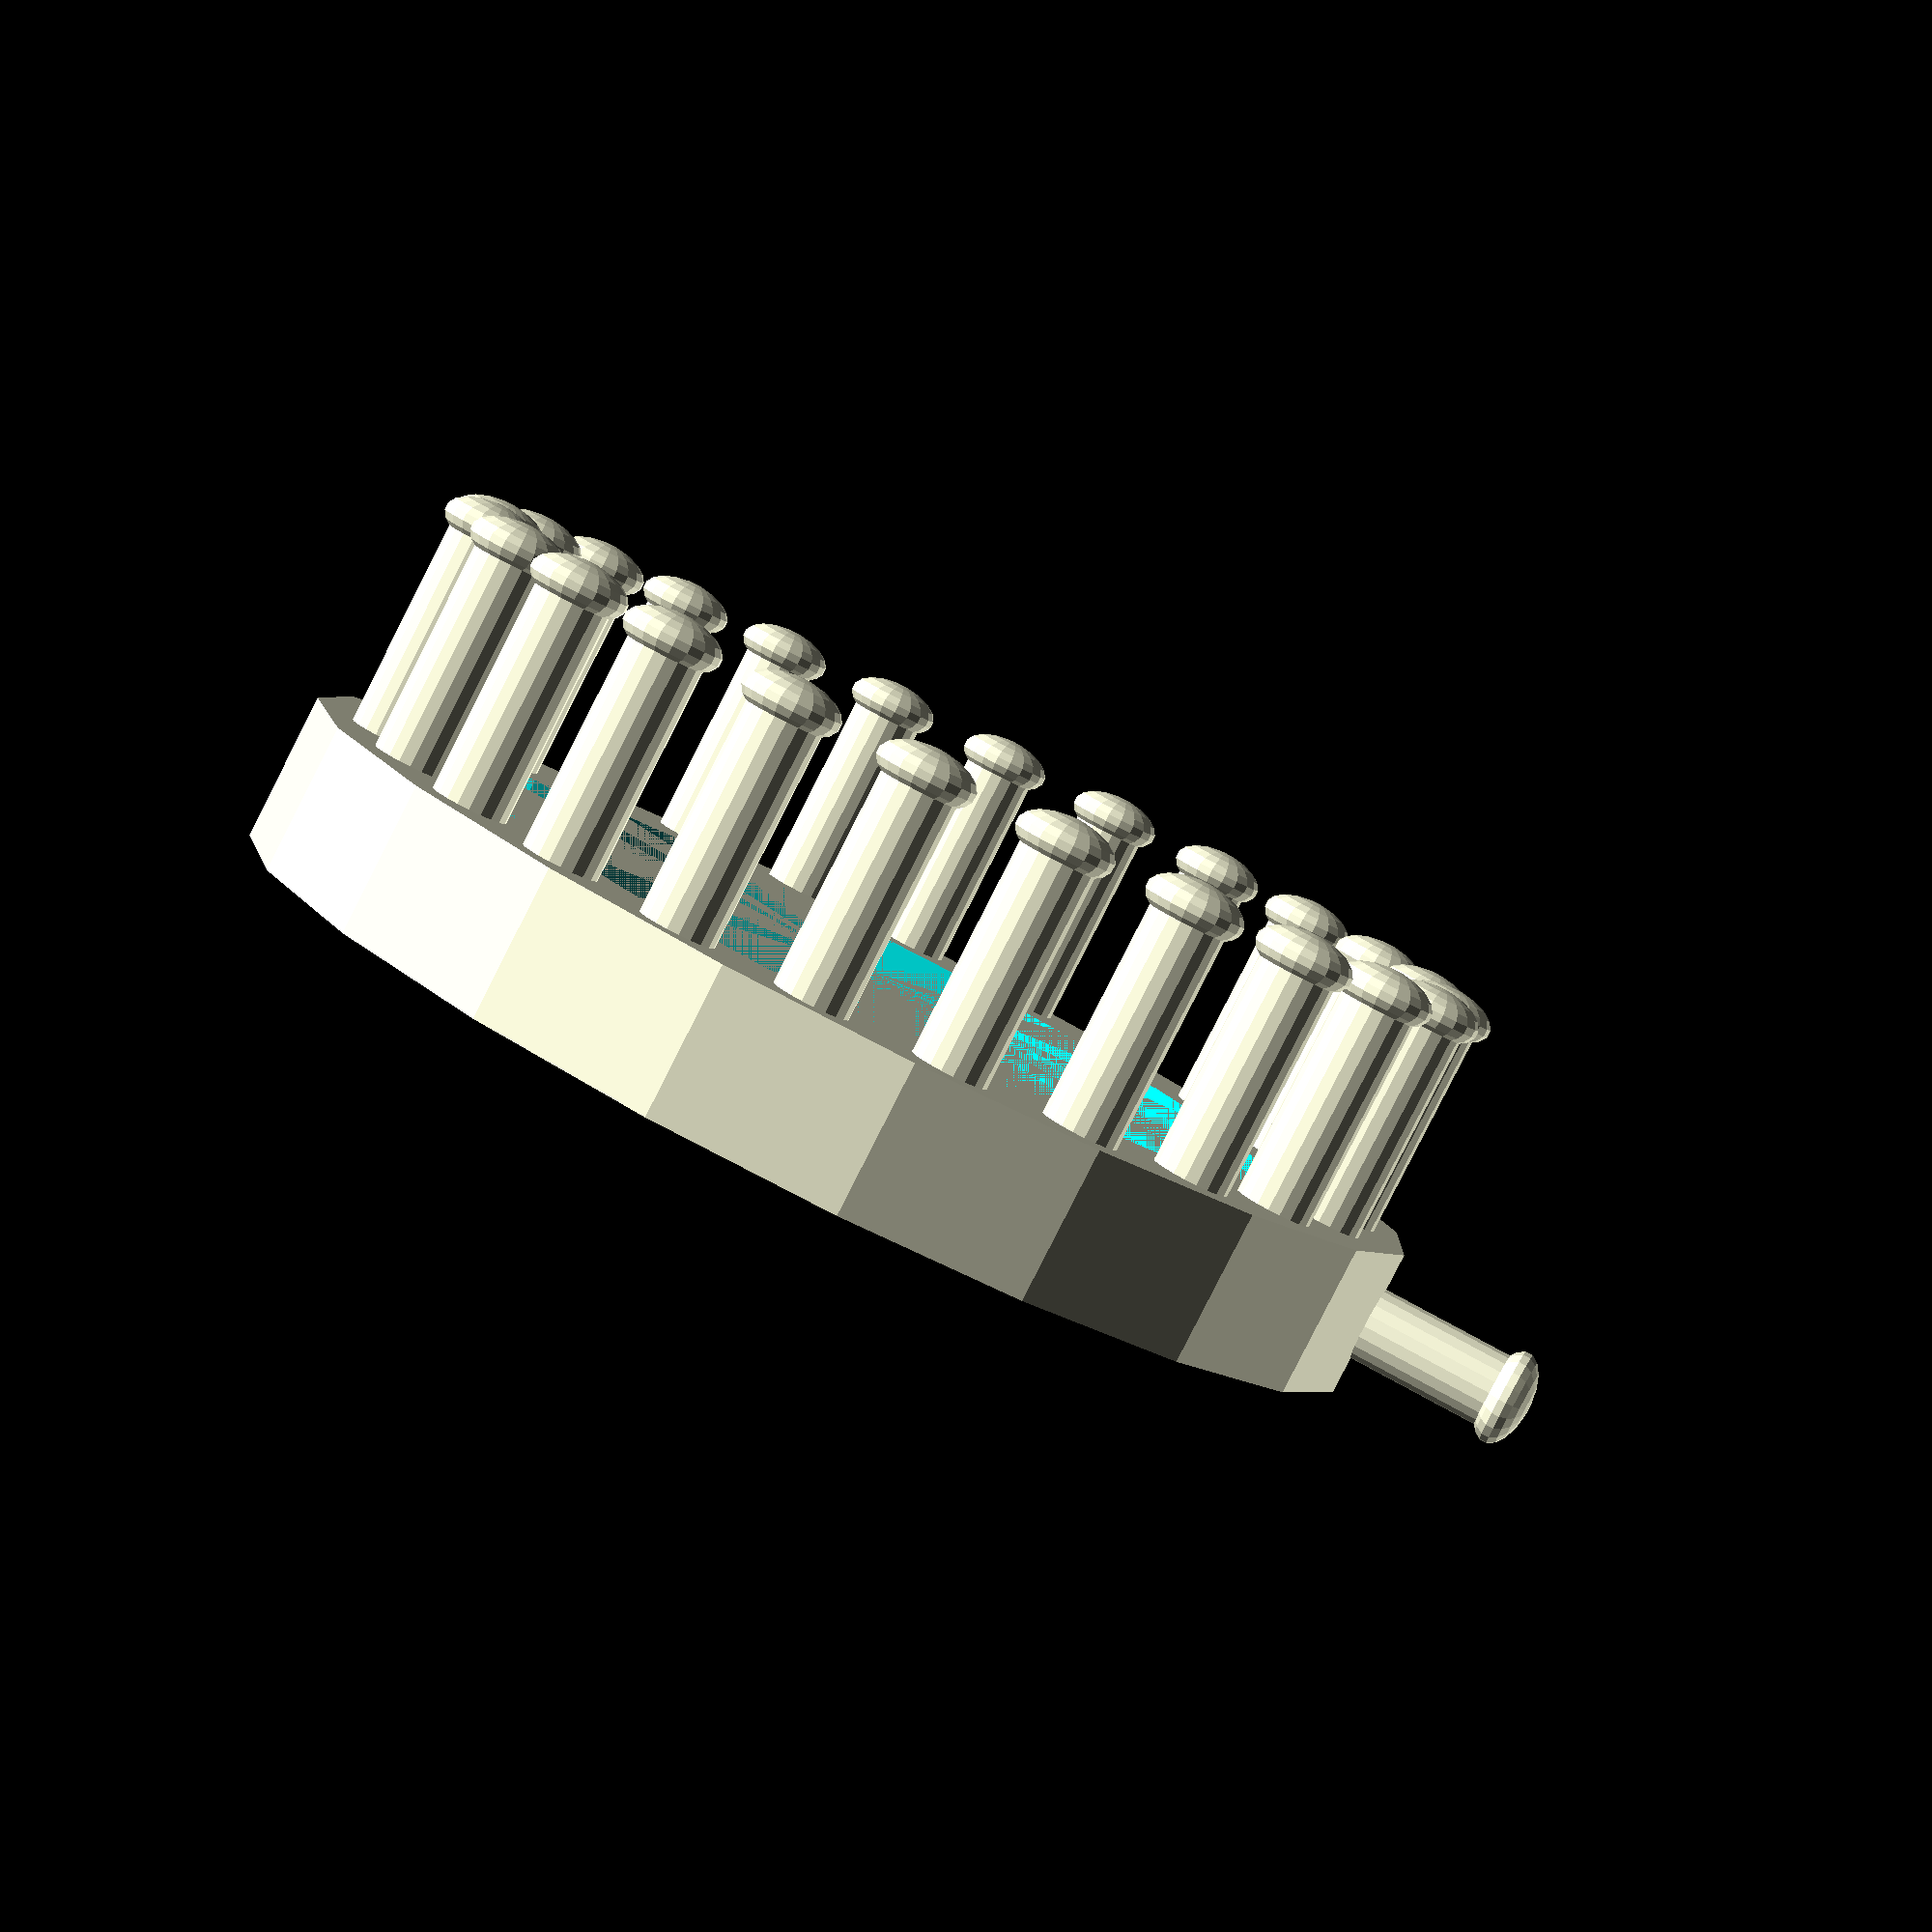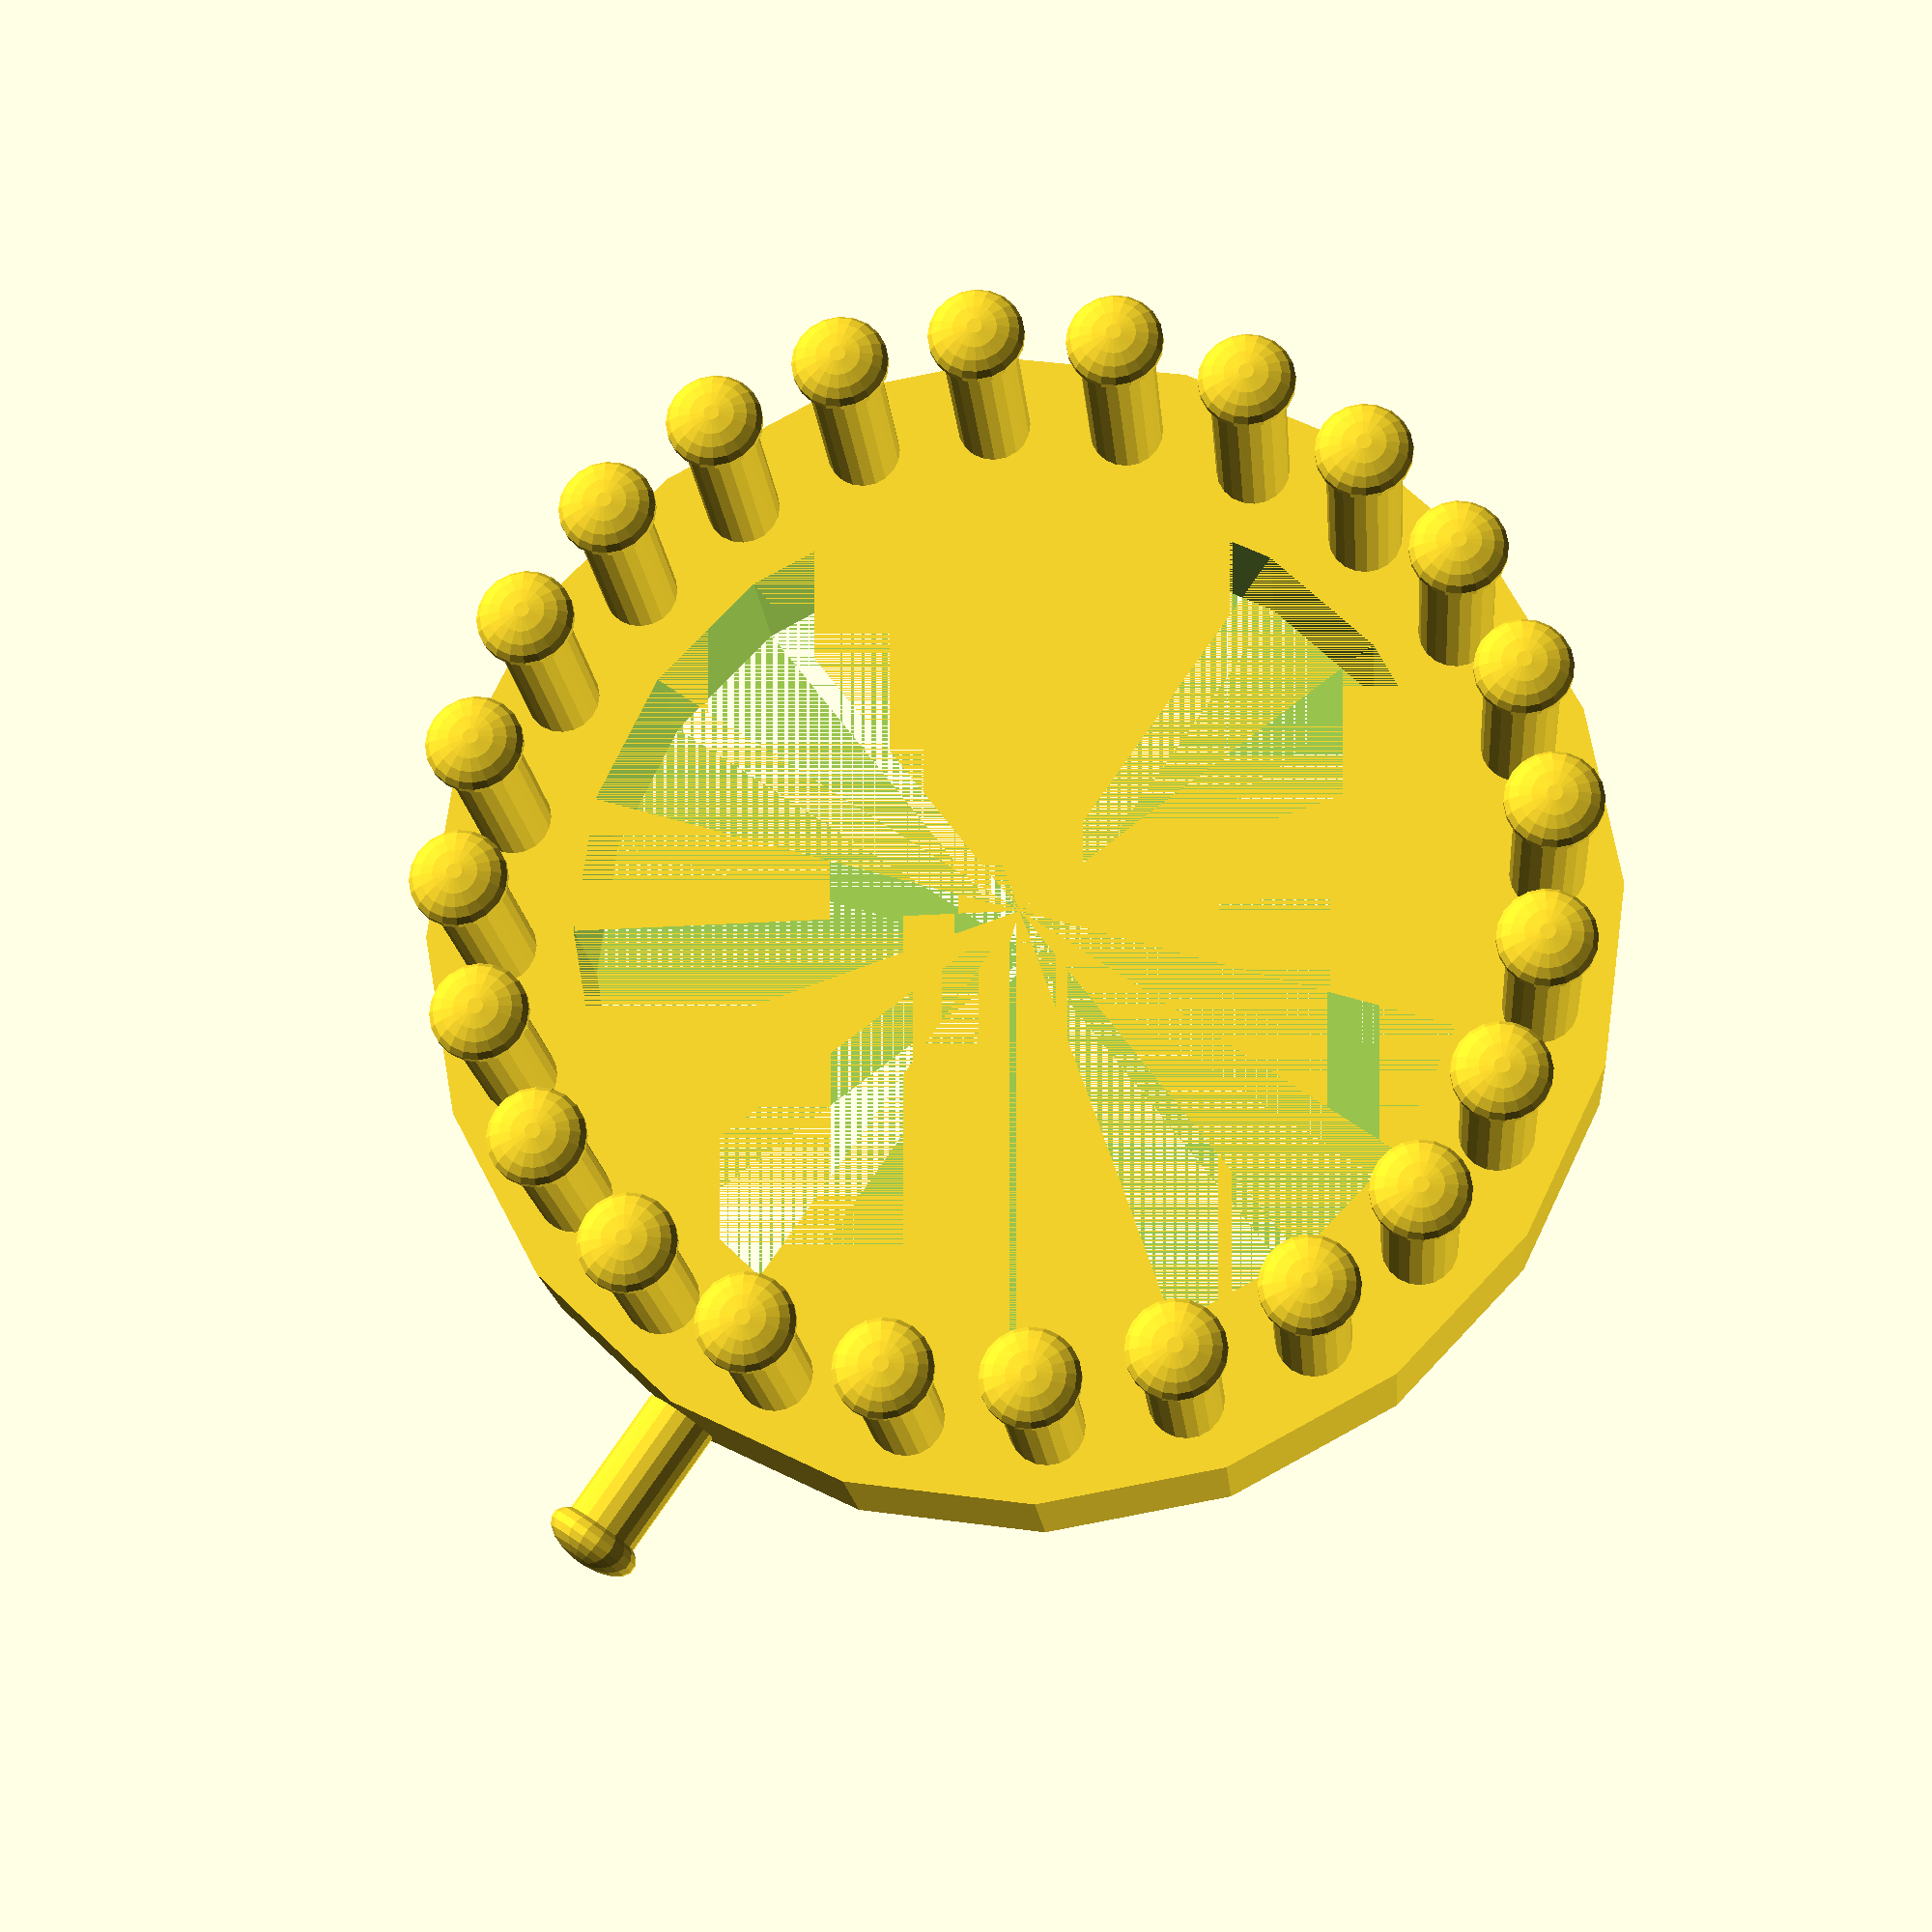
<openscad>
//!OpenSCAD
$fn=20;  //increase this to render smoother circles


//frameDiam is the diameter to the center of the base frame.

roundLoom(frameHeight = 2,frameDiam = 14, frameWidth = 2,	//set the frame geometry
		nPins=24, pinHeight=3,pinDiam=1,    			//set the pin geometry
		addKnobs=true,knobDiam = 1.3,				// set the knob on the top of each pin
		addSide=true,sideHeight=2);          			// add a pin on the side?	


module roundLoom(frameHeight=5,frameDiam = 40,frameWidth=5,
			nPins=24,pinHeight=10,pinDiam=4,
			addKnobs=true,knobDiam=6,
			addside=true,sideHeight=10)
{
  union() {
    frame(frameHeight,frameDiam,frameWidth);
    for (i=[0:nPins]) {
      translate([sin(360*(i+0.5)/nPins)*frameDiam/2, cos(360*(i+0.5)/nPins)*frameDiam/2,frameHeight/2]) 
		pin(pinHeight,pinDiam,addKnobs,knobDiam);
    }
    if (addSide) {
      translate([sin(0)*(frameDiam+frameWidth)/2,cos(0)*(frameDiam+frameWidth)/2,0]) 
		rotate(a=-90,v=[1,0,0]) 
			pin(sideHeight,pinDiam,addKnobs,knobDiam);
    }
  }
}


module frame (height=5,diam=40,width=5) {
  difference() { 
    cylinder(r=diam/2+width/2,h=height,center=true);
    cylinder(r=diam/2-width/2,h=height,center=true);
  }
}


module pin(pinHeight=10,pinDiam=4,addKnobs=true,knobDiam=6)
{
  union() {
    cylinder(r=pinDiam/2,h=pinHeight);
    
    // scale (v=[2,1,1]) cylinder(h = 10, r=20);
    //scale(v=[1,.5,1], cylinder(r=pinDiam/2,h=pinHeight));
    
    
    if (addKnobs) {
        translate ([0,0,pinHeight])
        scale(v=[1,1,.5])
        sphere(r=knobDiam/2);
        
    }
 }
}

</openscad>
<views>
elev=264.9 azim=282.2 roll=207.0 proj=p view=wireframe
elev=196.9 azim=34.8 roll=175.2 proj=p view=solid
</views>
